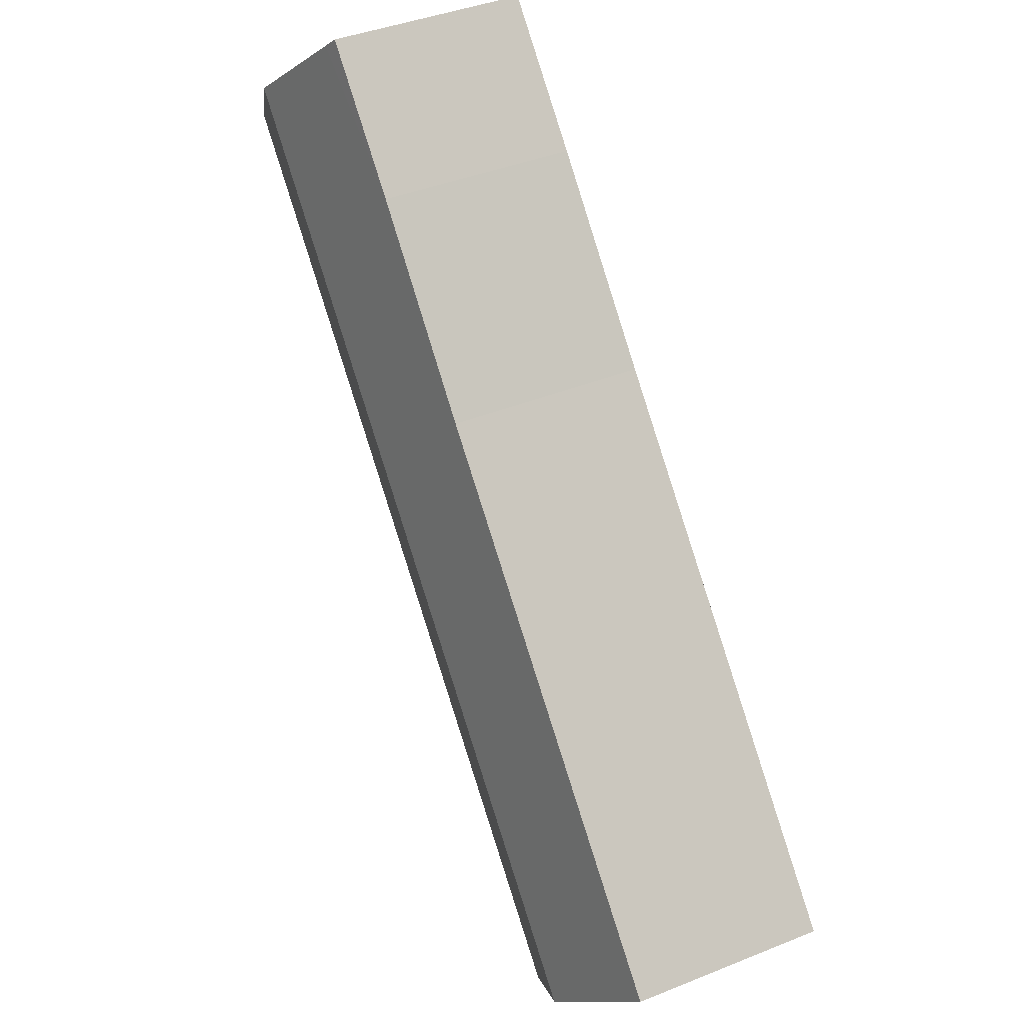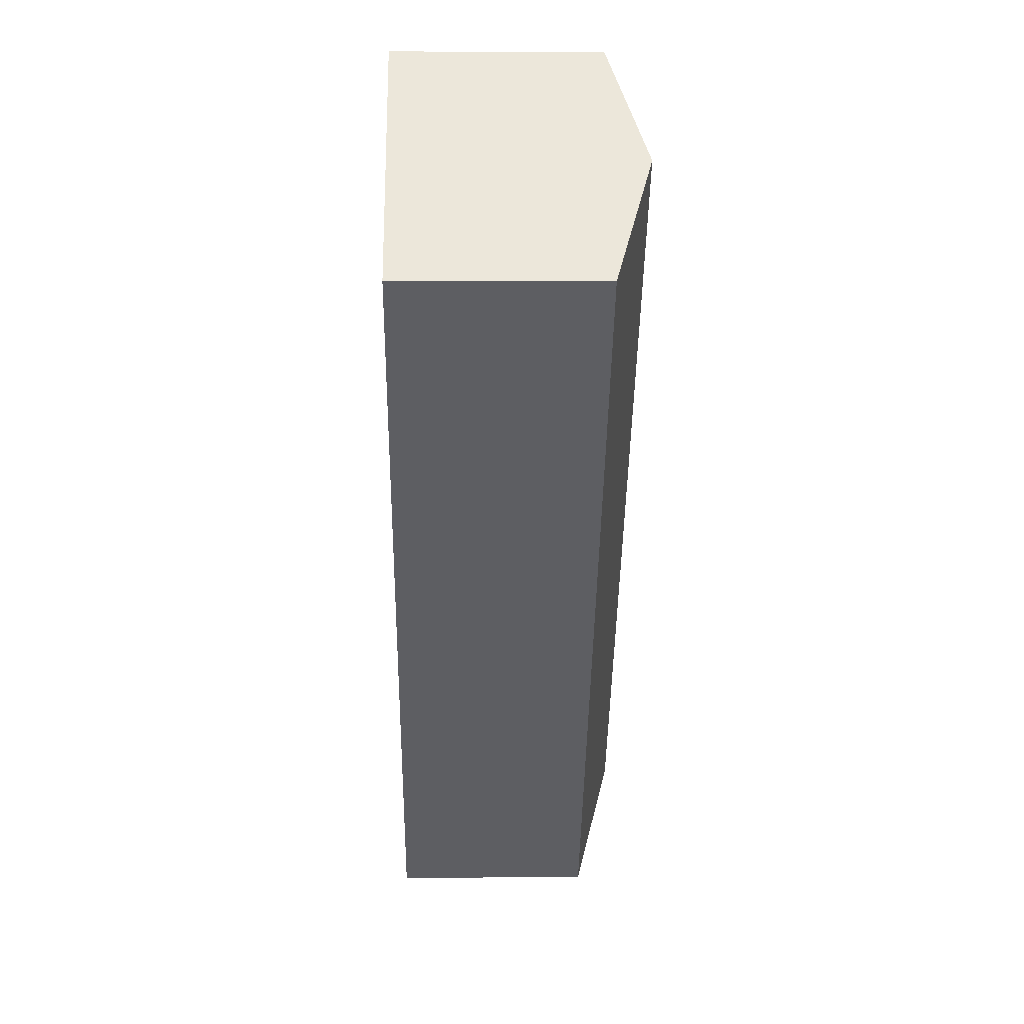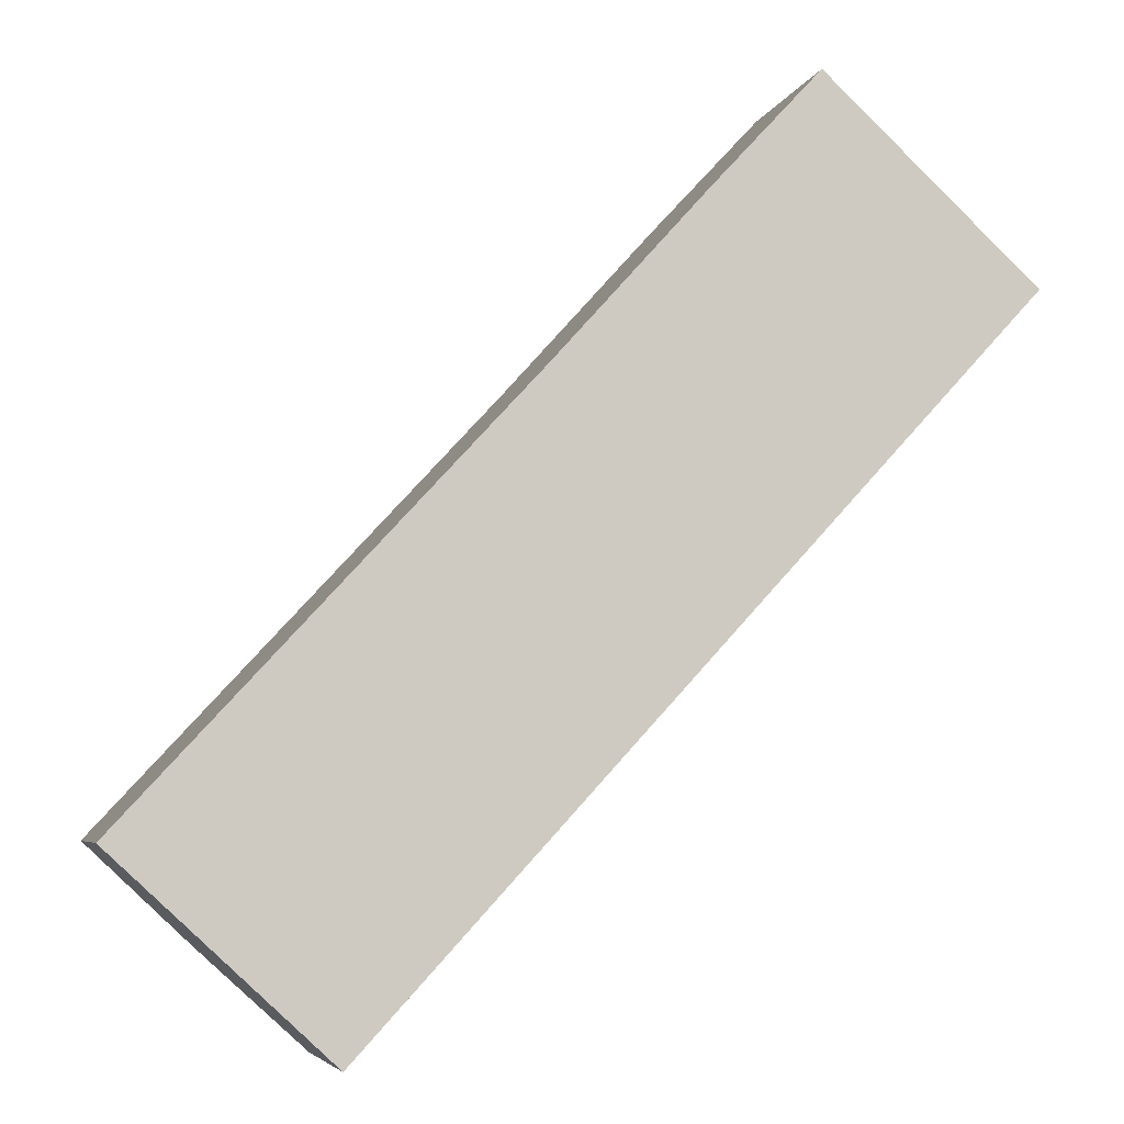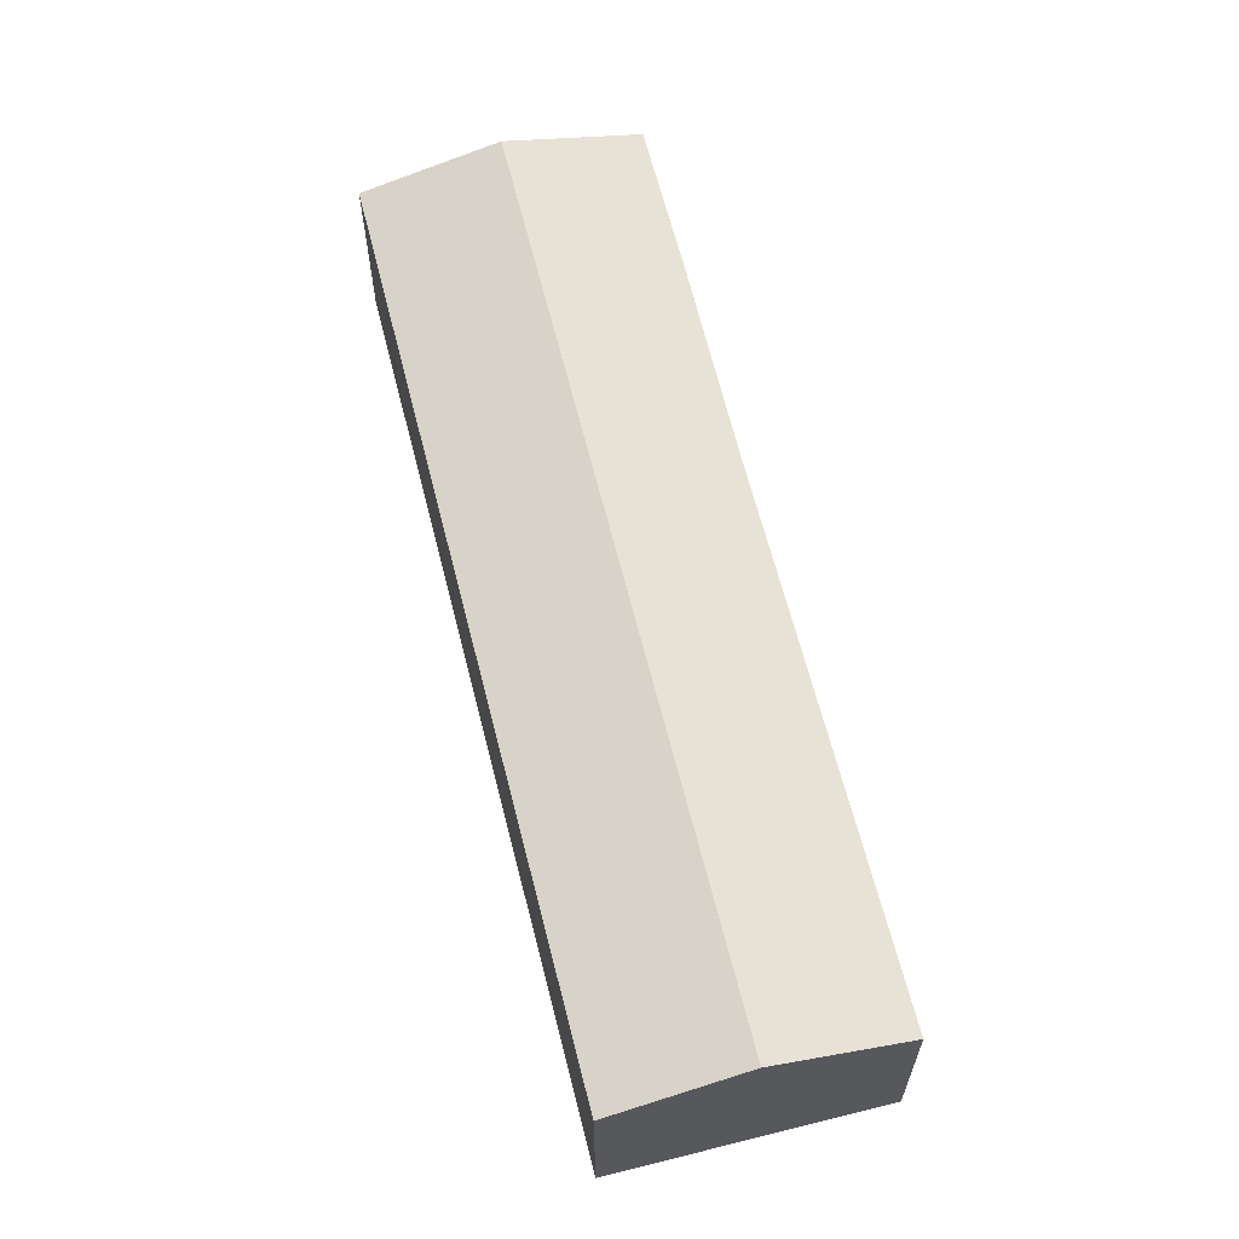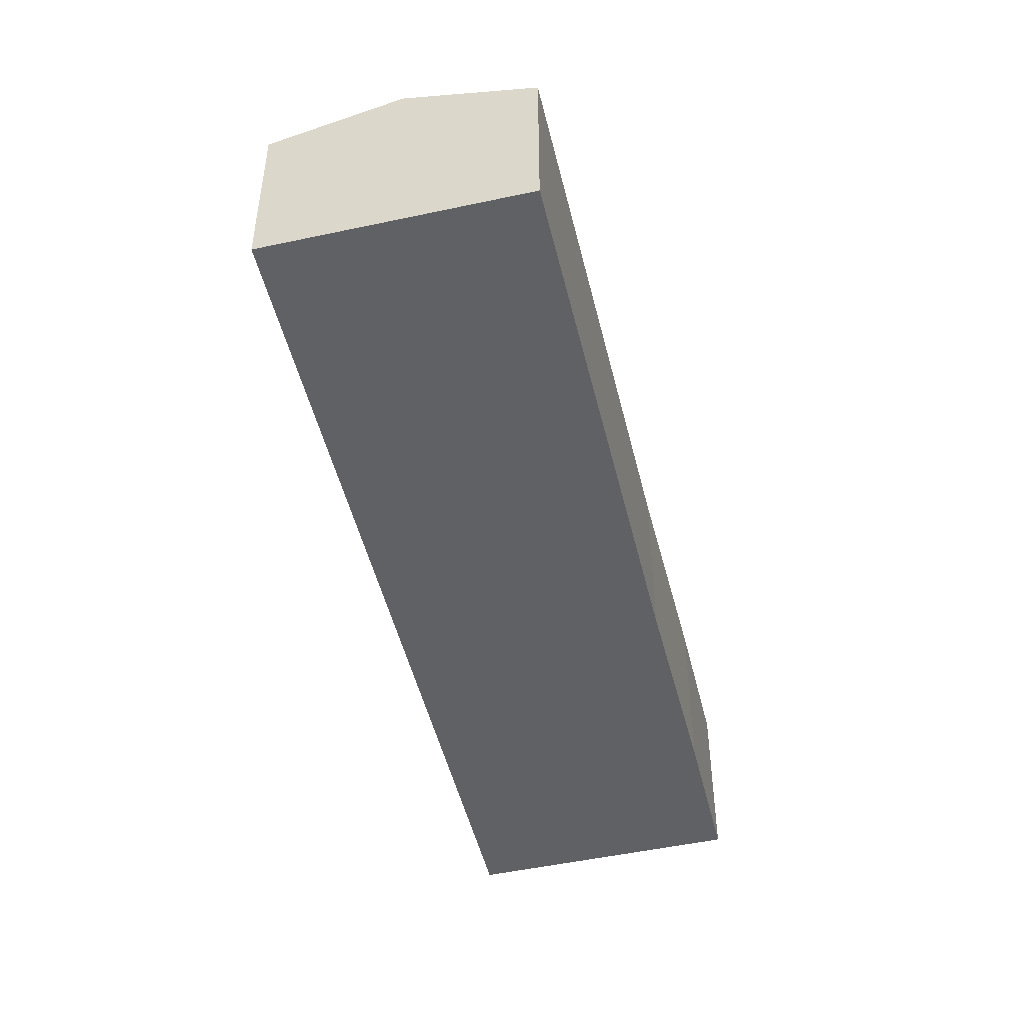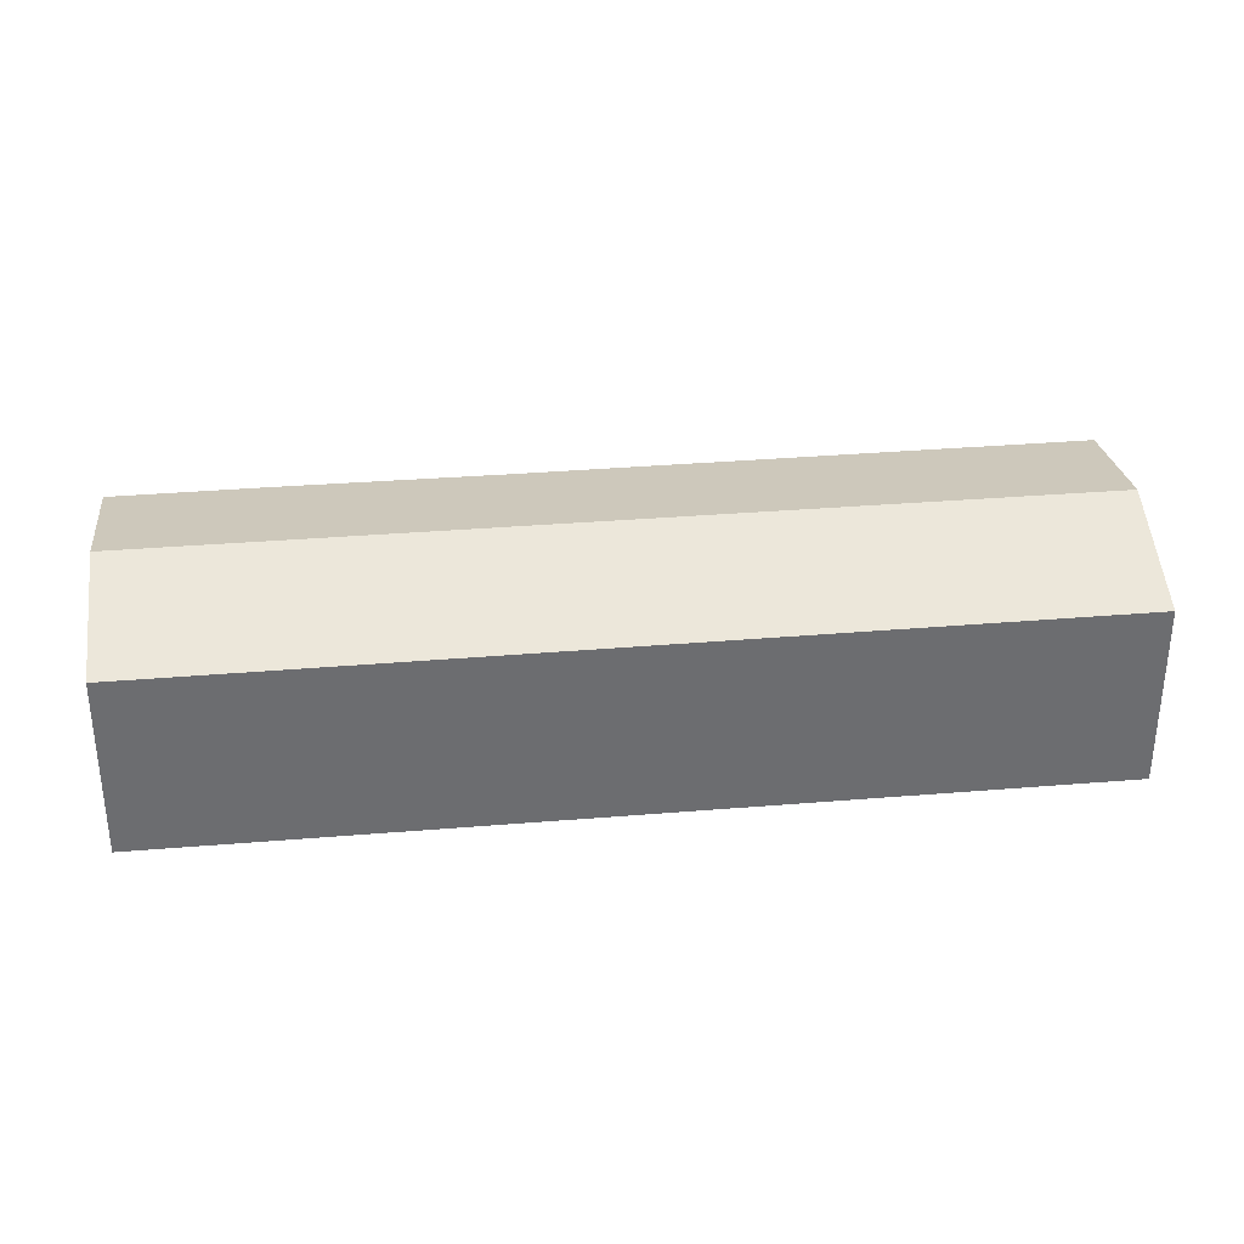
<metadata>
{"format":"obj","ext":"obj","renderer":"f3d","projection":"perspective","resolution":1024,"background":"white","views":[{"elev":39.9,"azim":-116.6,"up":"+Z"},{"elev":8.2,"azim":88.9,"up":"+Z"},{"elev":-5.4,"azim":-14.0,"up":"+Z"},{"elev":64.1,"azim":-151.5,"up":"+Y"},{"elev":-49.3,"azim":-123.8,"up":"+Y"},{"elev":36.4,"azim":126.5,"up":"+Y"}]}
</metadata>
<code>
v  2.795 6.099 -2.578
v  22.8 5.125 13.54
v  5.569 5.145 -5.138
v  19.97 6.099 16.15
v  17.52 5.257 18.41
v  14.32 5.135 15.64
v  17.17 5.138 18.73
v  10.38 5.151 11.24
v  0 5.138 3.146e-16
v  0.828 5.423 -0.764
v  0 0 0
v  10.38 -6.886e-16 11.24
v  14.32 -9.577e-16 15.64
v  17.17 -1.147e-15 18.73
v  17.52 -1.128e-15 18.41
v  19.97 -9.891e-16 16.15
v  22.8 -8.29e-16 13.54
v  5.569 3.146e-16 -5.138
v  2.795 1.579e-16 -2.578
v  0.828 4.678e-17 -0.764
g defaultobject
f 1 2 3
f 2 1 4
f 5 6 7
f 6 5 4
f 6 4 1
f 6 1 8
f 8 1 9
f 9 1 10
f 11 8 9
f 8 11 12
f 8 12 6
f 6 12 13
f 6 13 7
f 7 13 14
f 14 5 7
f 5 14 4
f 4 14 2
f 2 14 15
f 2 15 16
f 2 16 17
f 2 18 3
f 18 2 17
f 18 1 3
f 1 18 10
f 10 18 19
f 10 19 9
f 9 19 11
f 11 19 20
f 13 15 14
f 15 13 16
f 16 13 17
f 17 13 18
f 18 13 12
f 18 12 19
f 19 12 11
f 19 11 20

</code>
